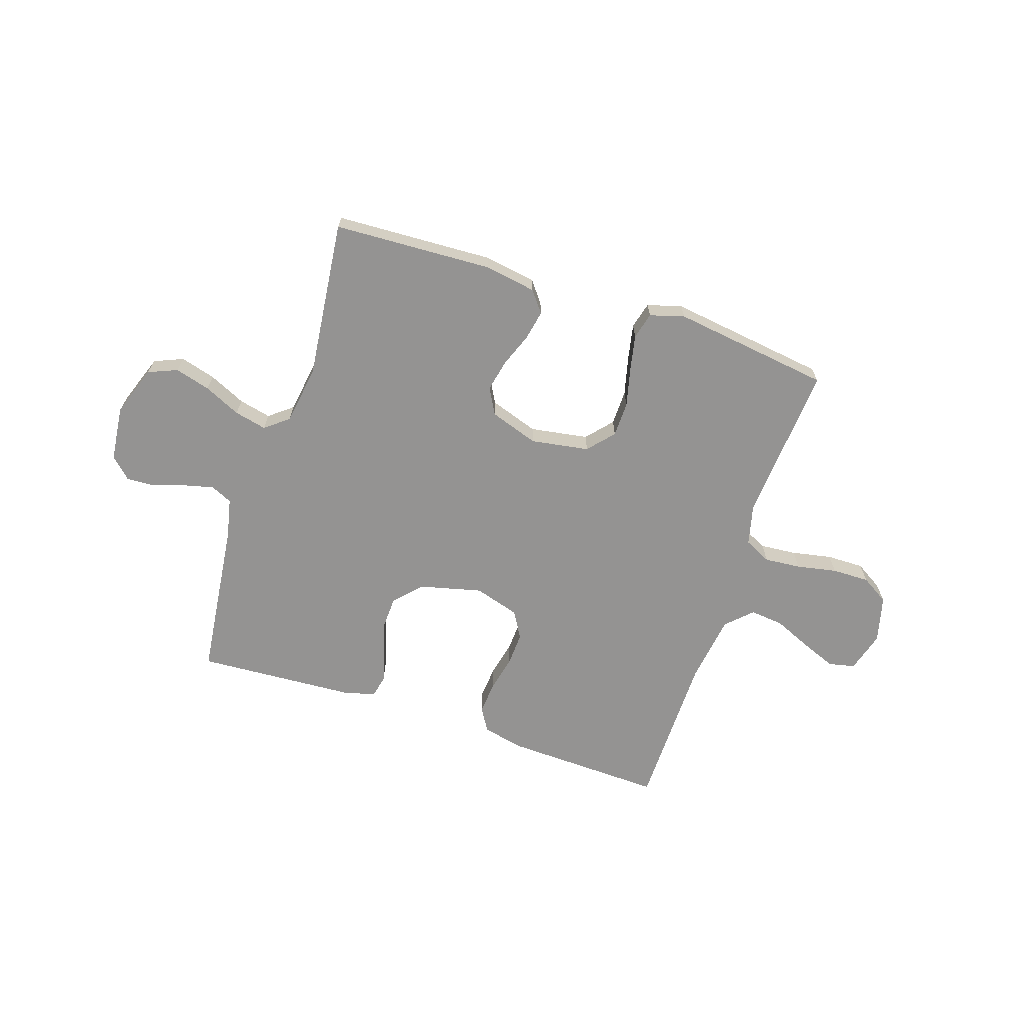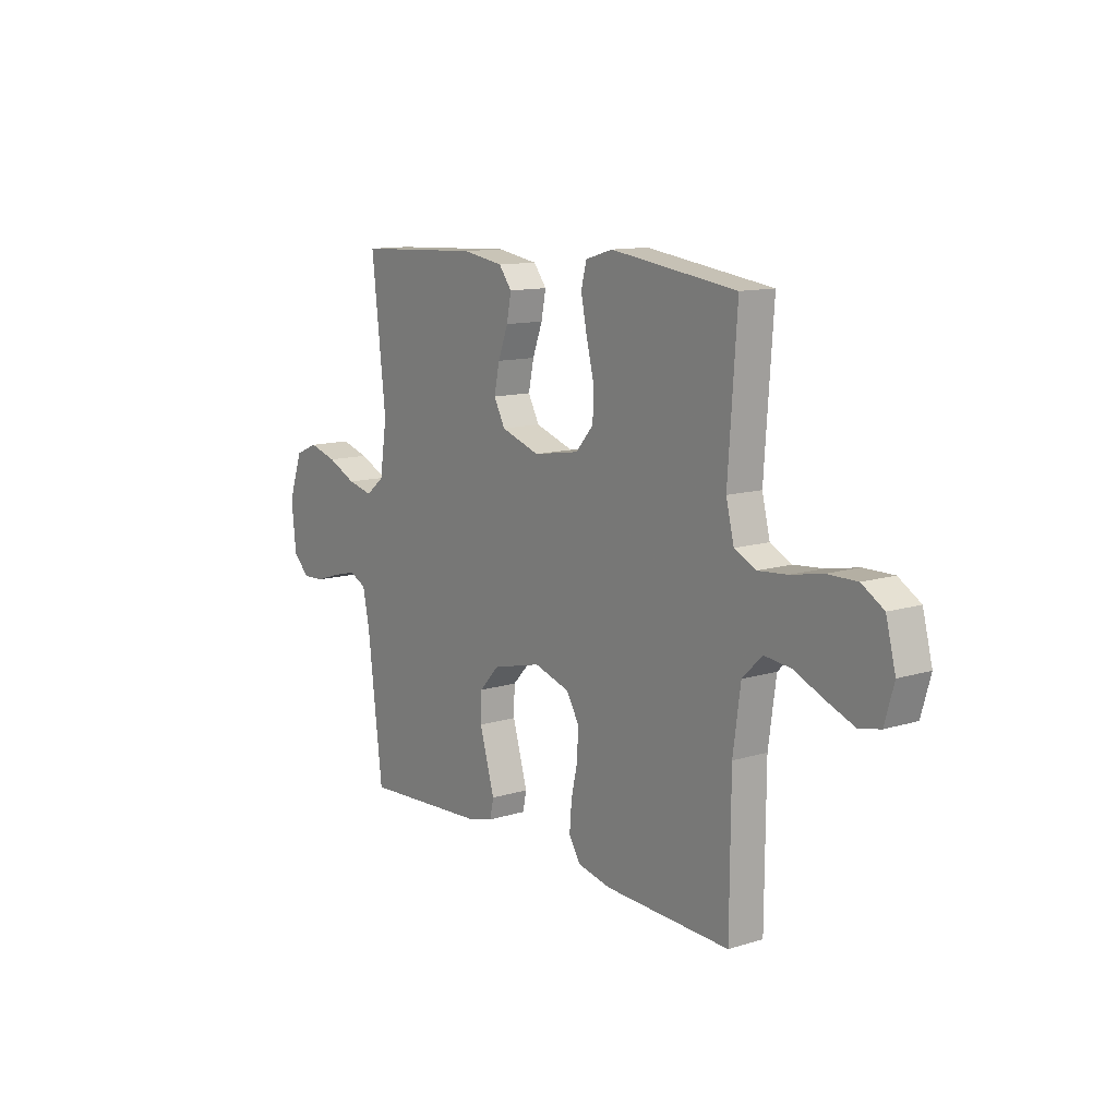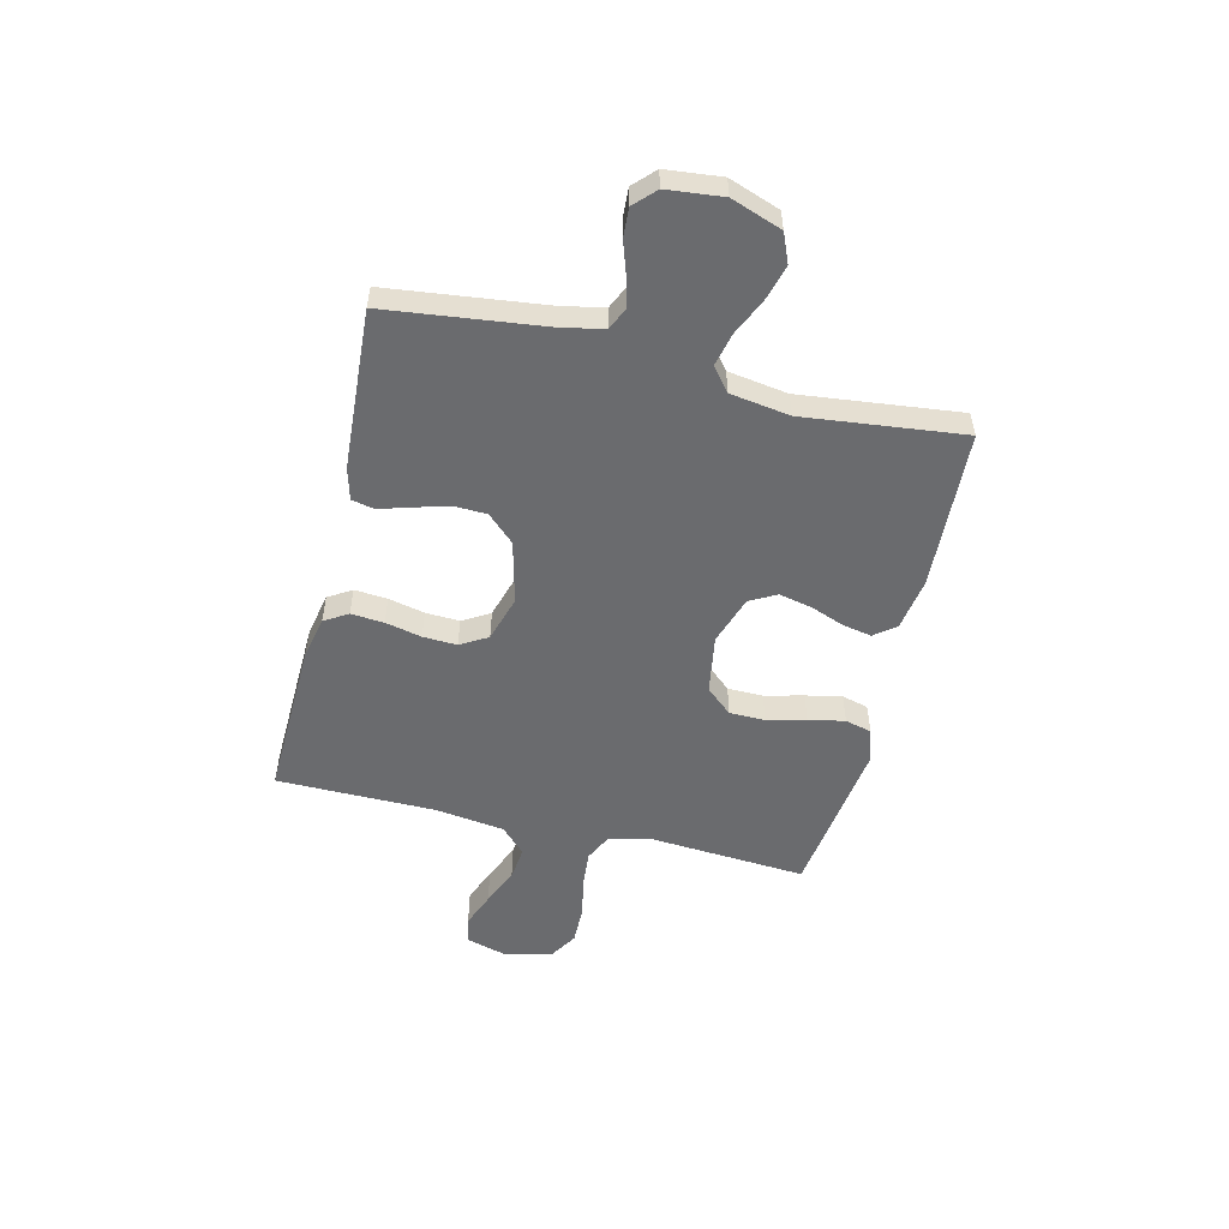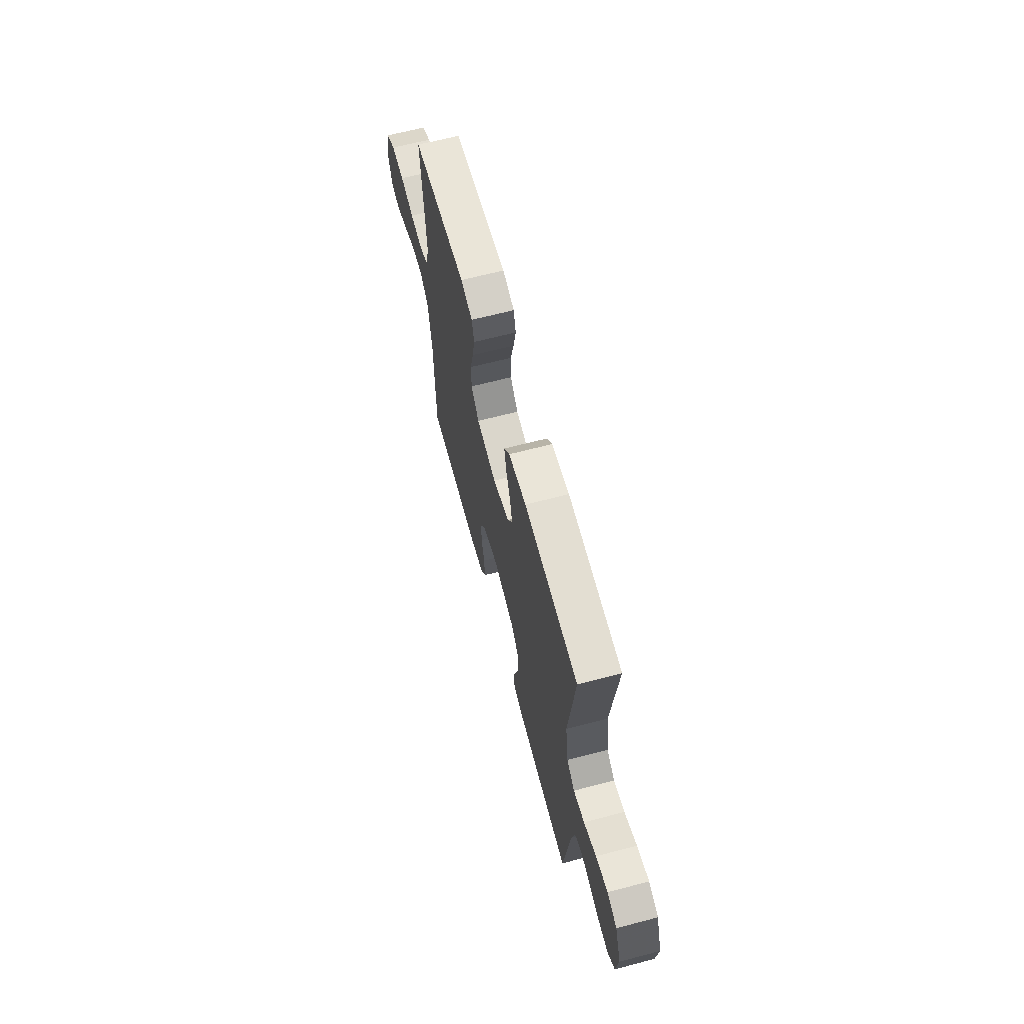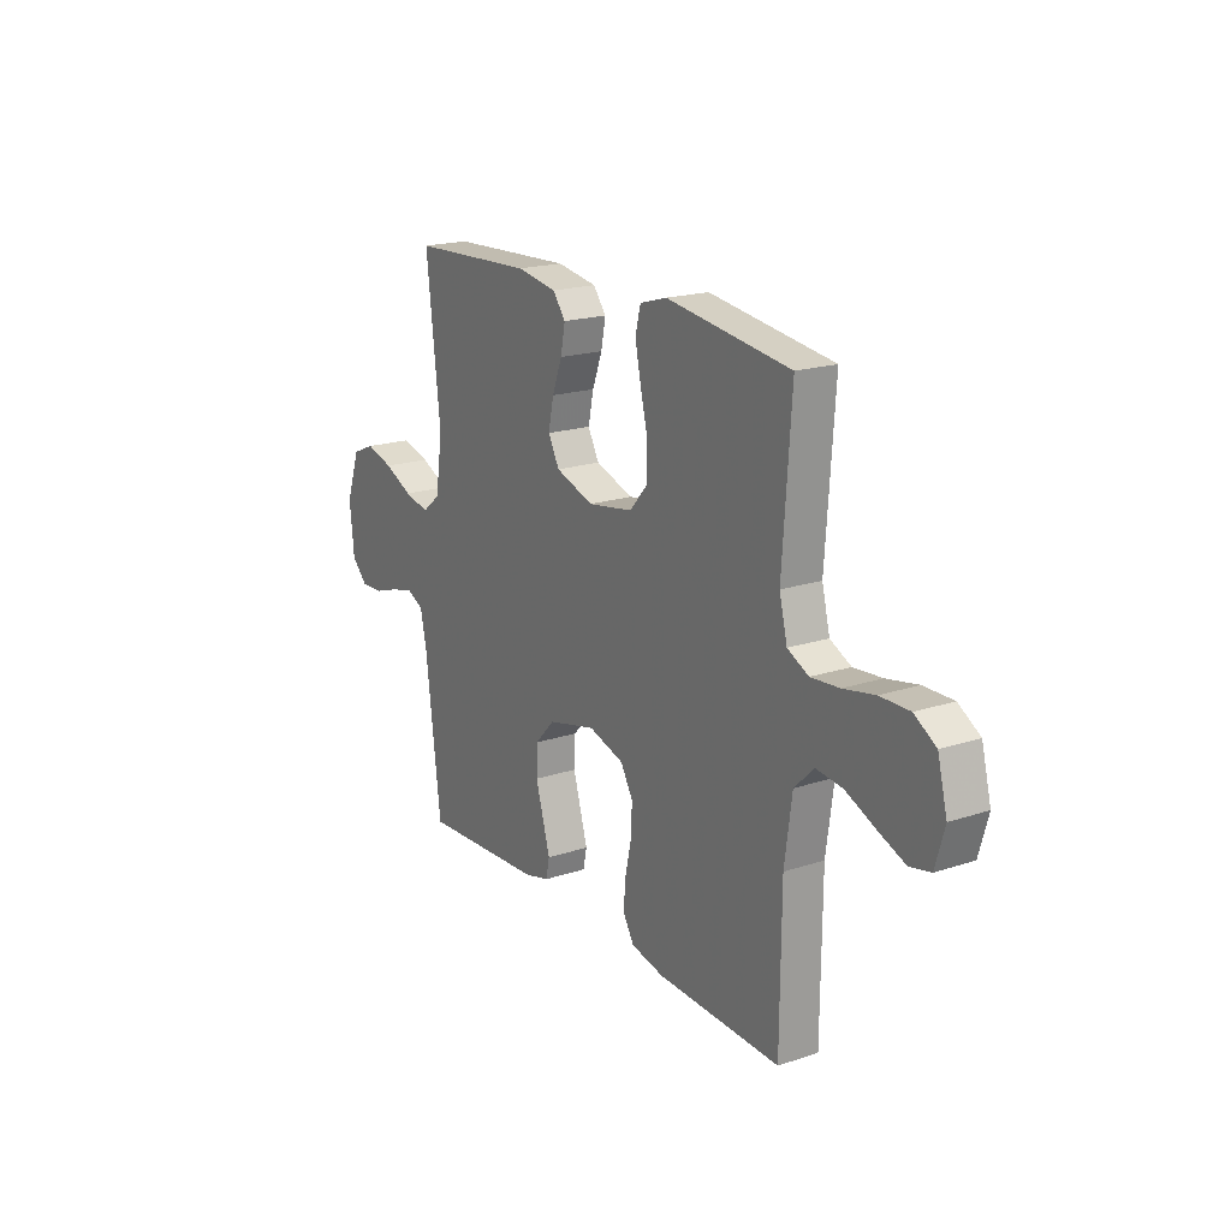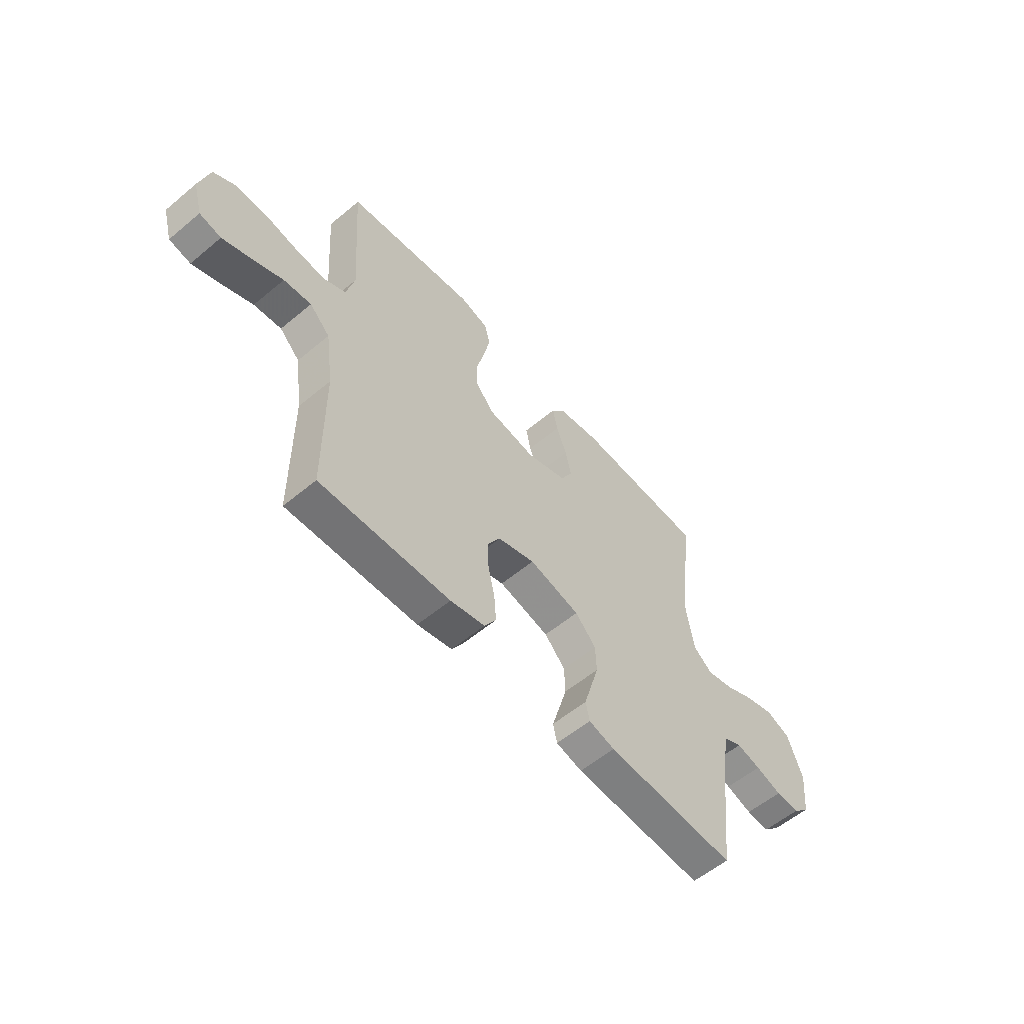
<metadata>
{"format":"obj","ext":"obj","renderer":"f3d","projection":"perspective","resolution":1024,"background":"white","views":[{"elev":-66.8,"azim":-18.3,"up":"+Y"},{"elev":12.0,"azim":53.9,"up":"+Z"},{"elev":-53.4,"azim":-103.5,"up":"+Y"},{"elev":65.2,"azim":-104.8,"up":"+Z"},{"elev":19.1,"azim":58.0,"up":"+Z"},{"elev":-57.3,"azim":130.9,"up":"+Z"}]}
</metadata>
<code>
v 0.5 0.07 -0.5
v 0.2 0.07 -0.49
v 0.12 0.07 -0.473
v 0.093 0.07 -0.429
v 0.098 0.07 -0.367
v 0.113 0.07 -0.299
v 0.116 0.07 -0.235
v 0.086 0.07 -0.184
v 0 0.07 -0.158
v -0.117 0.07 -0.187
v -0.165 0.07 -0.238
v -0.167 0.07 -0.301
v -0.148 0.07 -0.366
v -0.131 0.07 -0.424
v -0.14 0.07 -0.466
v -0.2 0.07 -0.482
v -0.5 0.07 -0.5
v -0.536 0.07 -0.2
v -0.552 0.07 -0.125
v -0.593 0.07 -0.106
v -0.649 0.07 -0.12
v -0.709 0.07 -0.14
v -0.763 0.07 -0.143
v -0.802 0.07 -0.105
v -0.813 0.07 0
v -0.779 0.07 0.095
v -0.724 0.07 0.118
v -0.657 0.07 0.099
v -0.588 0.07 0.067
v -0.527 0.07 0.053
v -0.483 0.07 0.088
v -0.466 0.07 0.2
v -0.5 0.07 0.5
v -0.2 0.07 0.514
v -0.102 0.07 0.498
v -0.071 0.07 0.458
v -0.082 0.07 0.402
v -0.106 0.07 0.339
v -0.119 0.07 0.278
v -0.092 0.07 0.228
v 0 0.07 0.197
v 0.11 0.07 0.215
v 0.153 0.07 0.264
v 0.154 0.07 0.331
v 0.136 0.07 0.404
v 0.122 0.07 0.472
v 0.135 0.07 0.522
v 0.2 0.07 0.541
v 0.5 0.07 0.5
v 0.479 0.07 0.2
v 0.498 0.07 0.124
v 0.549 0.07 0.099
v 0.618 0.07 0.105
v 0.694 0.07 0.12
v 0.765 0.07 0.121
v 0.817 0.07 0.089
v 0.84 0.07 0
v 0.818 0.07 -0.077
v 0.768 0.07 -0.088
v 0.702 0.07 -0.062
v 0.631 0.07 -0.031
v 0.567 0.07 -0.024
v 0.52 0.07 -0.07
v 0.502 0.07 -0.2
v 0.5 0 -0.5
v 0.2 0 -0.49
v 0.12 0 -0.473
v 0.093 0 -0.429
v 0.098 0 -0.367
v 0.113 0 -0.299
v 0.116 0 -0.235
v 0.086 0 -0.184
v 0 0 -0.158
v -0.117 0 -0.187
v -0.165 0 -0.238
v -0.167 0 -0.301
v -0.148 0 -0.366
v -0.131 0 -0.424
v -0.14 0 -0.466
v -0.2 0 -0.482
v -0.5 0 -0.5
v -0.536 0 -0.2
v -0.552 0 -0.125
v -0.593 0 -0.106
v -0.649 0 -0.12
v -0.709 0 -0.14
v -0.763 0 -0.143
v -0.802 0 -0.105
v -0.813 0 0
v -0.779 0 0.095
v -0.724 0 0.118
v -0.657 0 0.099
v -0.588 0 0.067
v -0.527 0 0.053
v -0.483 0 0.088
v -0.466 0 0.2
v -0.5 0 0.5
v -0.2 0 0.514
v -0.102 0 0.498
v -0.071 0 0.458
v -0.082 0 0.402
v -0.106 0 0.339
v -0.119 0 0.278
v -0.092 0 0.228
v 0 0 0.197
v 0.11 0 0.215
v 0.153 0 0.264
v 0.154 0 0.331
v 0.136 0 0.404
v 0.122 0 0.472
v 0.135 0 0.522
v 0.2 0 0.541
v 0.5 0 0.5
v 0.479 0 0.2
v 0.498 0 0.124
v 0.549 0 0.099
v 0.618 0 0.105
v 0.694 0 0.12
v 0.765 0 0.121
v 0.817 0 0.089
v 0.84 0 0
v 0.818 0 -0.077
v 0.768 0 -0.088
v 0.702 0 -0.062
v 0.631 0 -0.031
v 0.567 0 -0.024
v 0.52 0 -0.07
v 0.502 0 -0.2
f 58 59 60 61
f 56 57 58 61
f 56 61 62
f 53 54 55 56
f 52 53 56 62
f 51 52 62 63
f 47 48 49 50
f 44 45 46 47
f 44 47 50 51
f 35 36 37 38
f 35 38 39
f 32 33 34 35
f 31 32 35 39
f 30 31 39 40
f 26 27 28 29
f 26 29 30
f 25 26 30
f 24 25 30
f 21 22 23 24
f 20 21 24 30
f 19 20 30 40
f 15 16 17 18
f 13 14 15 18
f 12 13 18 19
f 11 12 19
f 10 11 19 40
f 3 4 5 6
f 3 6 7
f 64 1 2 3
f 64 3 7
f 63 64 7 8
f 43 44 51 63
f 42 43 63 8
f 41 42 8 9
f 9 10 40 41
f 125 124 123 122
f 125 122 121 120
f 126 125 120
f 120 119 118 117
f 126 120 117 116
f 127 126 116 115
f 114 113 112 111
f 111 110 109 108
f 115 114 111 108
f 102 101 100 99
f 103 102 99
f 99 98 97 96
f 103 99 96 95
f 104 103 95 94
f 93 92 91 90
f 94 93 90
f 94 90 89
f 94 89 88
f 88 87 86 85
f 94 88 85 84
f 104 94 84 83
f 82 81 80 79
f 82 79 78 77
f 83 82 77 76
f 83 76 75
f 104 83 75 74
f 70 69 68 67
f 71 70 67
f 67 66 65 128
f 71 67 128
f 72 71 128 127
f 127 115 108 107
f 72 127 107 106
f 73 72 106 105
f 105 104 74 73
f 1 65 66 2
f 2 66 67 3
f 3 67 68 4
f 4 68 69 5
f 5 69 70 6
f 6 70 71 7
f 7 71 72 8
f 8 72 73 9
f 9 73 74 10
f 10 74 75 11
f 11 75 76 12
f 12 76 77 13
f 13 77 78 14
f 14 78 79 15
f 15 79 80 16
f 16 80 81 17
f 17 81 82 18
f 18 82 83 19
f 19 83 84 20
f 20 84 85 21
f 21 85 86 22
f 22 86 87 23
f 23 87 88 24
f 24 88 89 25
f 25 89 90 26
f 26 90 91 27
f 27 91 92 28
f 28 92 93 29
f 29 93 94 30
f 30 94 95 31
f 31 95 96 32
f 32 96 97 33
f 33 97 98 34
f 34 98 99 35
f 35 99 100 36
f 36 100 101 37
f 37 101 102 38
f 38 102 103 39
f 39 103 104 40
f 40 104 105 41
f 41 105 106 42
f 42 106 107 43
f 43 107 108 44
f 44 108 109 45
f 45 109 110 46
f 46 110 111 47
f 47 111 112 48
f 48 112 113 49
f 49 113 114 50
f 50 114 115 51
f 51 115 116 52
f 52 116 117 53
f 53 117 118 54
f 54 118 119 55
f 55 119 120 56
f 56 120 121 57
f 57 121 122 58
f 58 122 123 59
f 59 123 124 60
f 60 124 125 61
f 61 125 126 62
f 62 126 127 63
f 63 127 128 64
f 64 128 65 1

</code>
